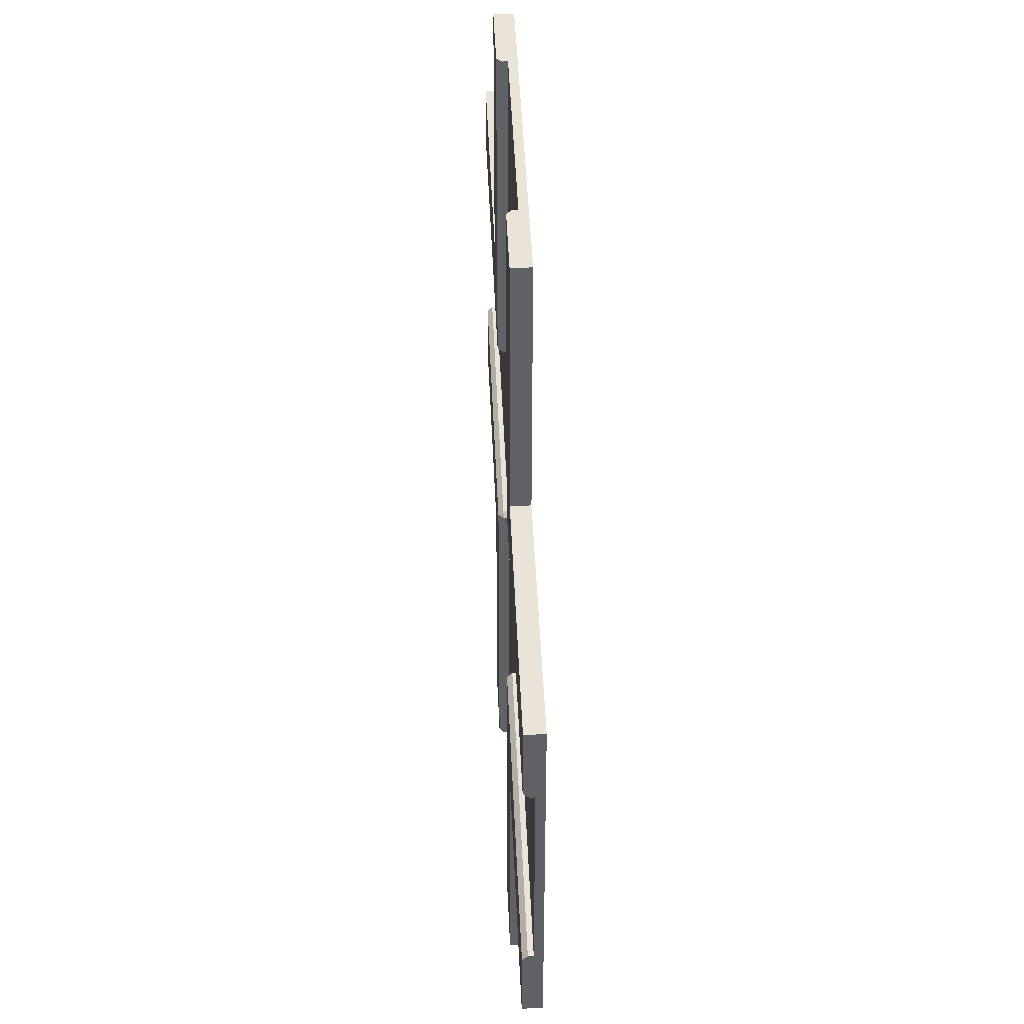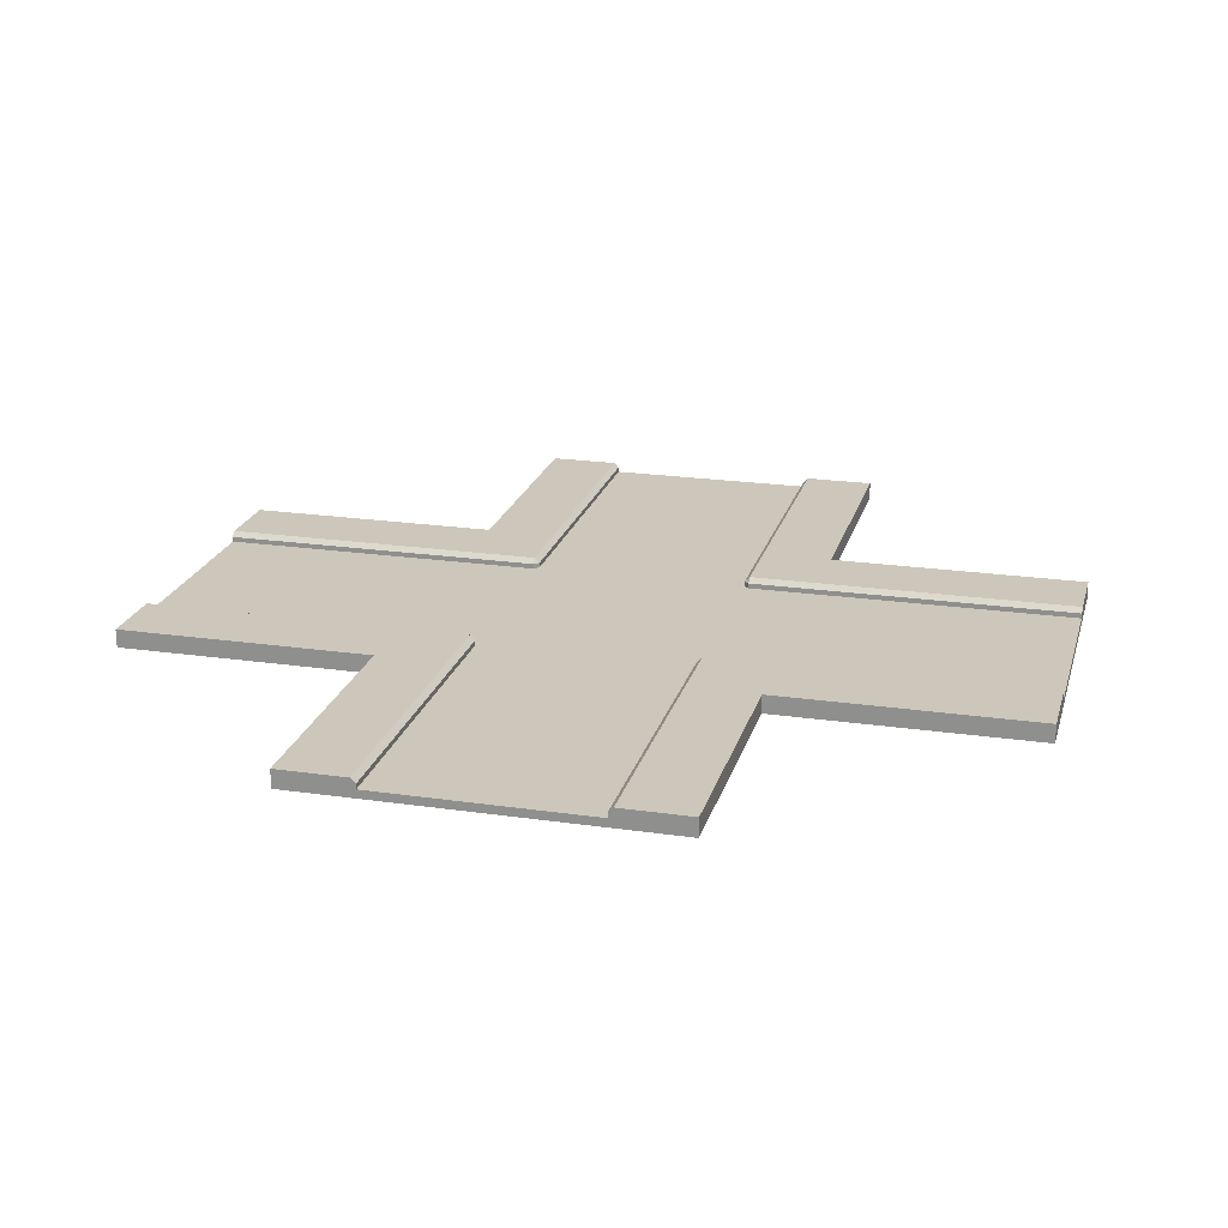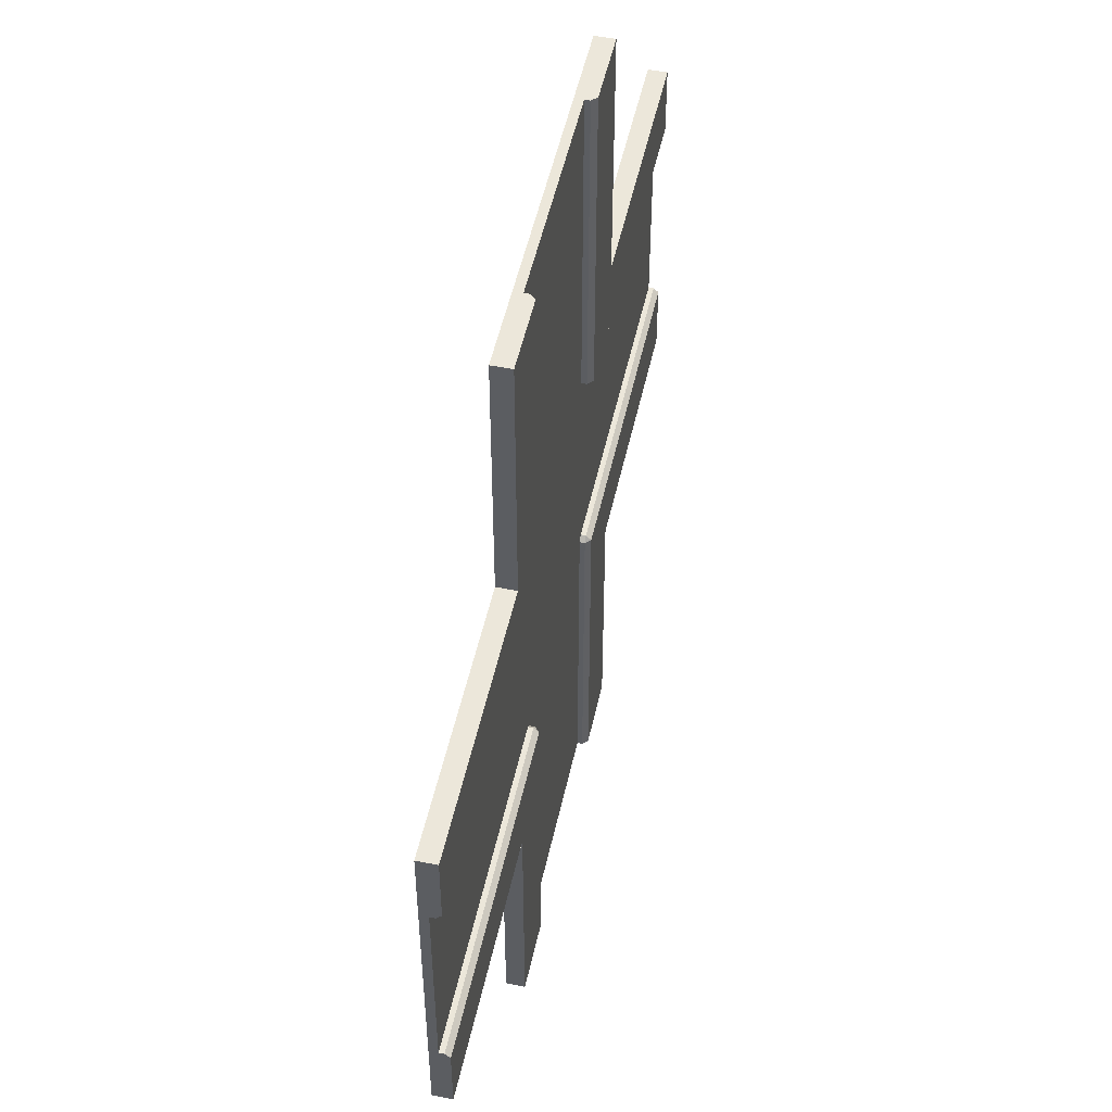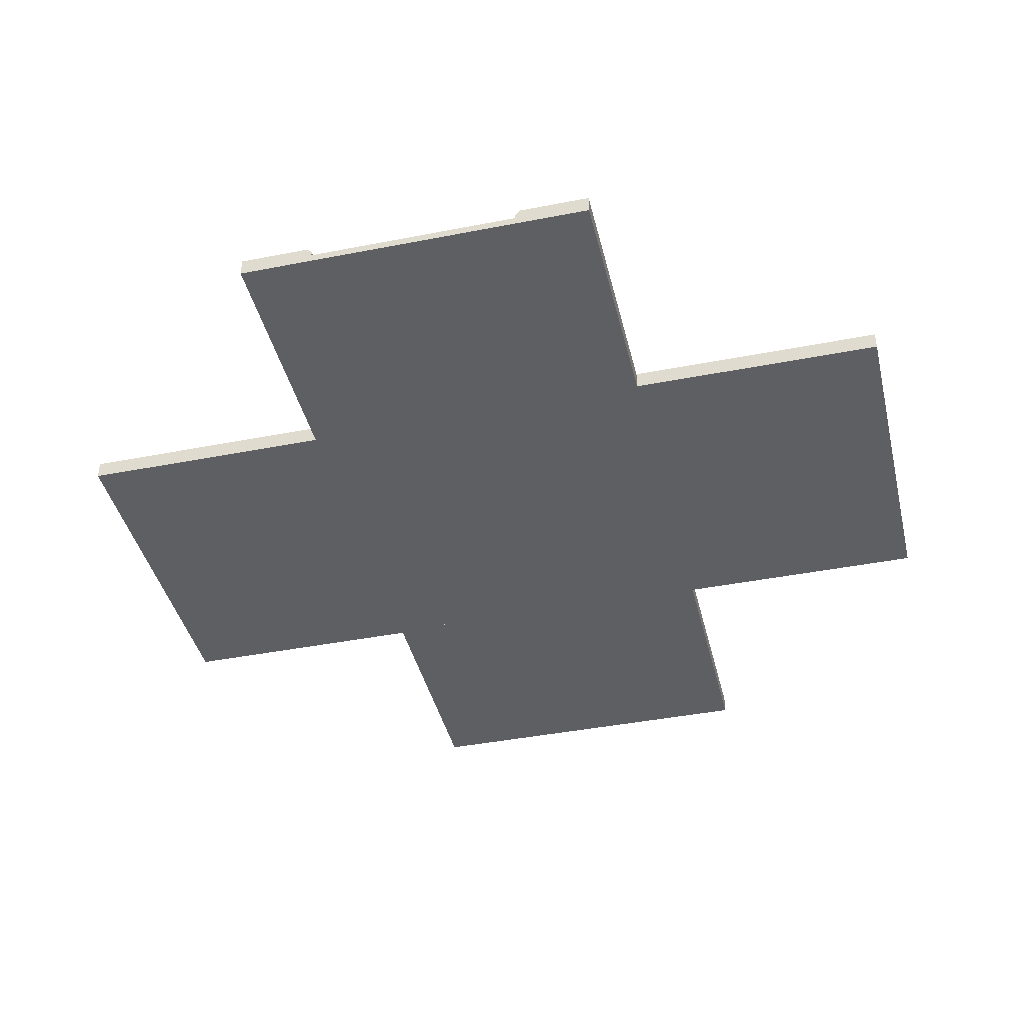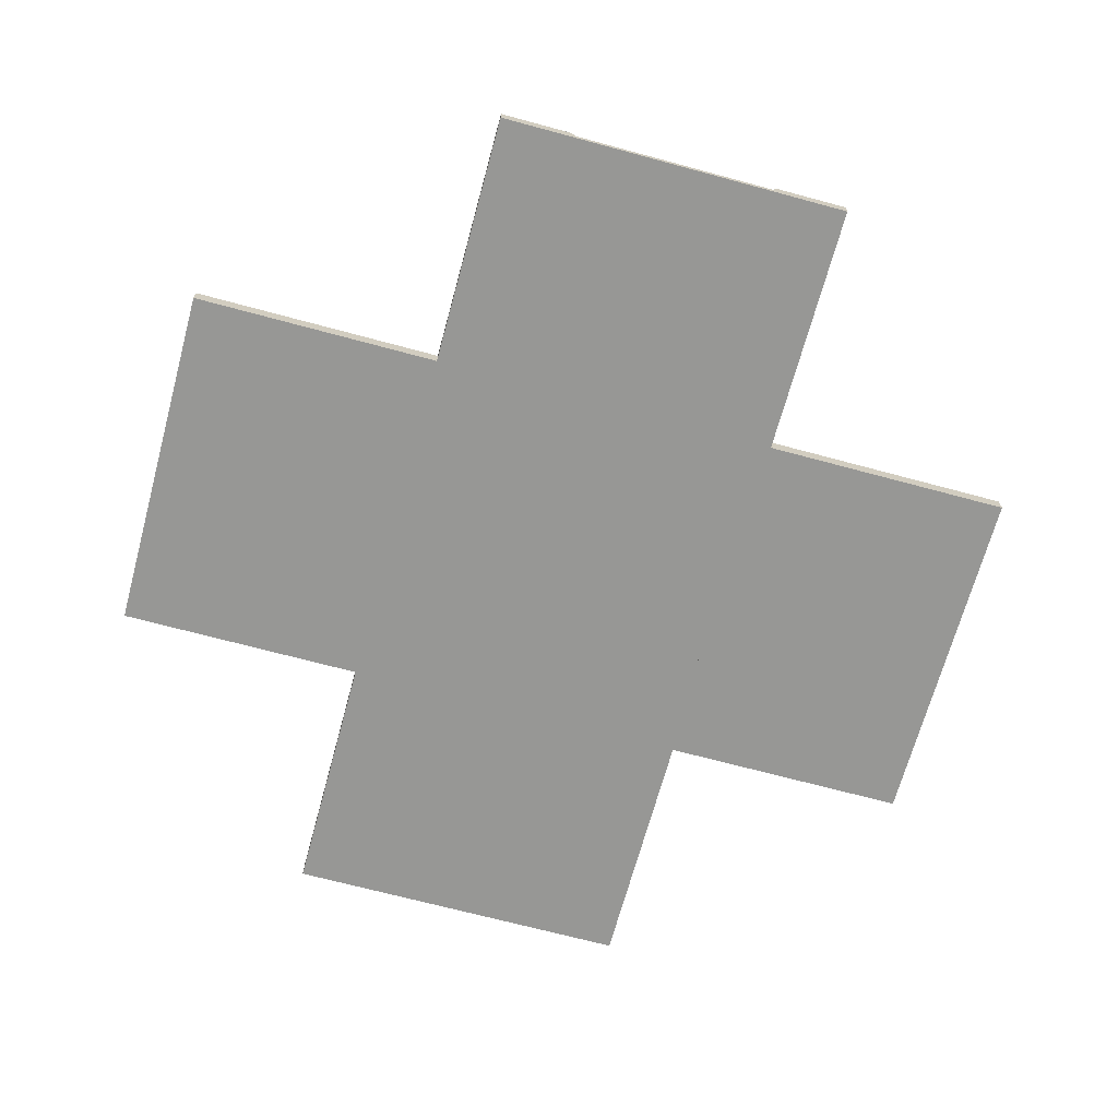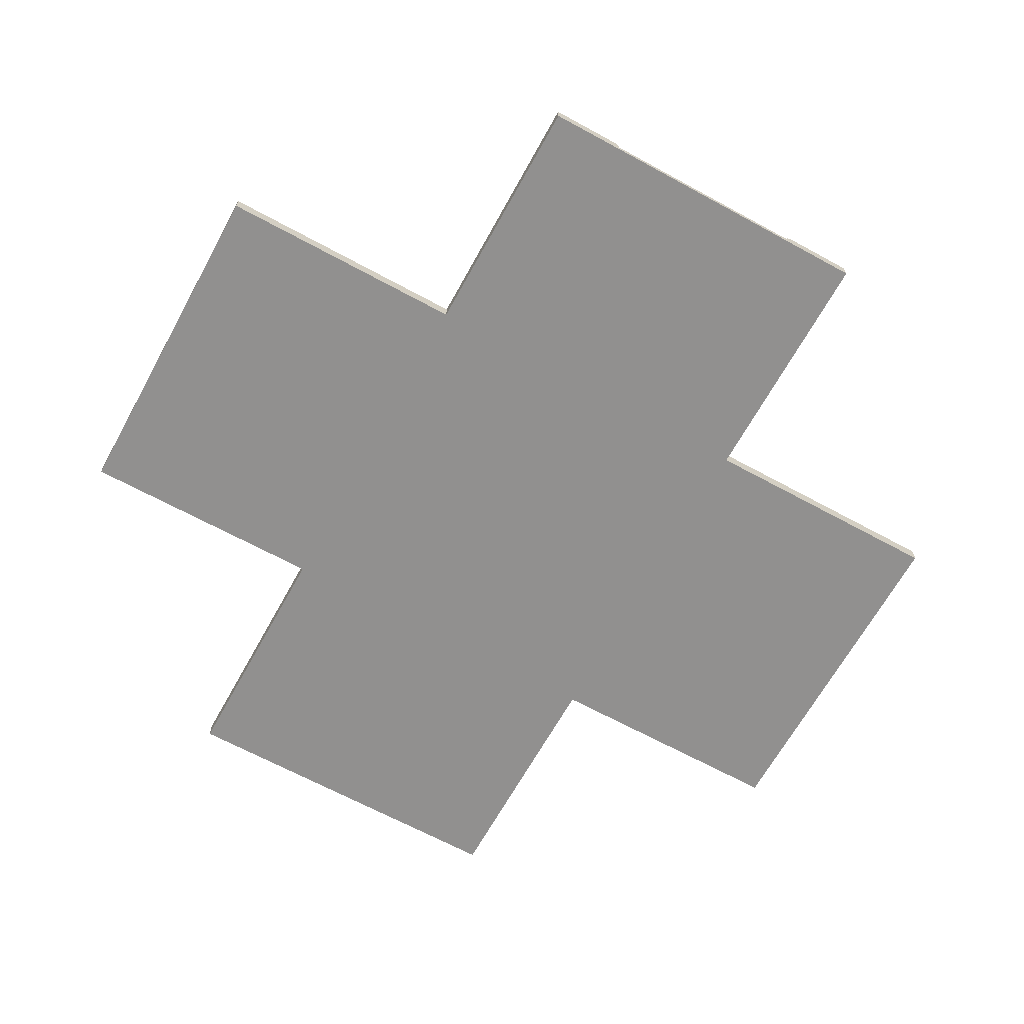
<metadata>
{"format":"obj","ext":"obj","renderer":"f3d","projection":"perspective","resolution":1024,"background":"white","views":[{"elev":43.4,"azim":-92.3,"up":"+Z"},{"elev":21.4,"azim":14.5,"up":"+Y"},{"elev":51.1,"azim":102.3,"up":"+Z"},{"elev":-41.3,"azim":13.4,"up":"+Y"},{"elev":-68.1,"azim":74.8,"up":"+Y"},{"elev":-65.7,"azim":-28.8,"up":"+Y"}]}
</metadata>
<code>
g default
v 2.917 -0.06707 4.958
v 2.917 0.06707 4.958
v -0.001632 -0.06707 4.958
v -0.001632 0.06707 4.958
v 2.054 -0.06707 4.958
v 1.712 0.06707 4.958
v 2.917 0.2286 4.958
v 1.792 0.2286 4.958
v 1.712 0.1479 4.958
v 2.917 0.06707 0.8106
v 2.917 0.2286 0.8106
v 1.792 0.2286 0.8106
v 1.712 0.1479 0.8106
v 1.712 0.06707 0.8106
v -0.001632 0.06707 0.8106
v -0.001632 -0.06707 0.8106
v 2.054 -0.06707 0.8106
v 2.917 -0.06707 0.8106
v 2.917 0.2286 -0.2489
v 1.792 0.2286 -0.2489
v 1.712 0.1479 -0.2489
v 1.712 0.06707 -0.2489
v 7.064 0.06707 -2
v 7.064 -0.06707 -2
v 7.064 0.06707 0.8748
v 7.064 -0.06707 0.8748
v 7.064 0.06707 -0.33
v 7.064 -0.06707 0.01243
v 7.064 0.2286 0.8748
v 7.064 0.2286 -0.2493
v 7.064 0.1479 -0.33
v 2.917 0.06707 -2
v 2.917 0.06707 -0.33
v 2.917 0.1479 -0.33
v 2.917 0.2286 -0.2493
v 2.917 0.2286 0.8748
v 2.917 0.06707 0.8748
v 2.917 -0.06707 0.8748
v 2.917 -0.06707 0.01243
v 2.917 -0.06707 -2
v 1.792 0.06707 -0.33
v 1.792 0.1479 -0.33
v 1.792 0.2286 -0.2493
v -0.001632 -0.06707 0.8106
v -0.001632 0.06707 0.8106
v 2.054 -0.06707 0.8106
v 1.712 0.06707 0.8106
v 2.917 -0.06707 0.8106
v 2.917 0.06707 0.8106
v -2.92 -0.06707 4.958
v -2.92 0.06707 4.958
v -2.057 -0.06707 4.958
v -1.715 0.06707 4.958
v -2.92 0.2286 4.958
v -1.796 0.2286 4.958
v -1.715 0.1479 4.958
v -2.92 0.06707 0.8106
v -2.92 0.2286 0.8106
v -1.796 0.2286 0.8106
v -1.715 0.1479 0.8106
v -1.715 0.06707 0.8106
v -2.057 -0.06707 0.8106
v -2.92 -0.06707 0.8106
v -2.92 0.2286 -0.2489
v -1.796 0.2286 -0.2489
v -1.715 0.1479 -0.2489
v -1.715 0.06707 -0.2489
v -7.067 0.06707 -2
v -7.067 -0.06707 -2
v -7.067 0.06707 0.8748
v -7.067 -0.06707 0.8748
v -7.067 0.06707 -0.33
v -7.067 -0.06707 0.01243
v -7.067 0.2286 0.8748
v -7.067 0.2286 -0.2493
v -7.067 0.1479 -0.33
v -2.92 0.06707 -2
v -2.92 0.06707 -0.33
v -2.92 0.1479 -0.33
v -2.92 0.2286 -0.2493
v -2.92 0.2286 0.8748
v -2.92 0.06707 0.8748
v -2.92 -0.06707 0.8748
v -2.92 -0.06707 0.01243
v -2.92 -0.06707 -2
v -1.796 0.06707 -0.33
v -1.796 0.1479 -0.33
v -1.796 0.2286 -0.2493
v -2.057 -0.06707 0.8106
v -1.715 0.06707 0.8106
v -2.92 -0.06707 0.8106
v -2.92 0.06707 0.8106
v -0.001632 -0.06707 -2
v -2.057 -0.06707 -2
v -2.92 -0.06707 -2
v -2.92 0.06707 -2
v -1.715 0.06707 -2
v -0.001632 0.06707 -2
v 1.712 0.06707 -2
v 2.917 0.06707 -2
v 2.917 -0.06707 -2
v 2.054 -0.06707 -2
v 2.917 -0.06707 -8.958
v 2.917 0.06707 -8.958
v -0.001632 -0.06707 -8.958
v -0.001632 0.06707 -8.958
v 2.054 -0.06707 -8.958
v 1.712 0.06707 -8.958
v 2.917 0.2286 -8.958
v 1.792 0.2286 -8.958
v 1.712 0.1479 -8.958
v 2.917 0.06707 -4.811
v 2.917 0.2286 -4.811
v 1.792 0.2286 -4.811
v 1.712 0.1479 -4.811
v 1.712 0.06707 -4.811
v -0.001632 0.06707 -4.811
v -0.001632 -0.06707 -4.811
v 2.054 -0.06707 -4.811
v 2.917 -0.06707 -4.811
v 2.917 0.2286 -3.751
v 1.792 0.2286 -3.751
v 1.712 0.1479 -3.751
v 1.712 0.06707 -3.751
v 7.064 0.06707 -4.875
v 7.064 -0.06707 -4.875
v 7.064 0.06707 -3.67
v 7.064 -0.06707 -4.012
v 7.064 0.2286 -4.875
v 7.064 0.2286 -3.751
v 7.064 0.1479 -3.67
v 2.917 0.06707 -3.67
v 2.917 0.1479 -3.67
v 2.917 0.2286 -3.751
v 2.917 0.2286 -4.875
v 2.917 0.06707 -4.875
v 2.917 -0.06707 -4.875
v 2.917 -0.06707 -4.012
v 1.792 0.06707 -3.67
v 1.792 0.1479 -3.67
v 1.792 0.2286 -3.751
v -0.001632 -0.06707 -4.811
v -0.001632 0.06707 -4.811
v 2.054 -0.06707 -4.811
v 1.712 0.06707 -4.811
v 2.917 -0.06707 -4.811
v 2.917 0.06707 -4.811
v -2.92 -0.06707 -8.958
v -2.92 0.06707 -8.958
v -2.057 -0.06707 -8.958
v -1.715 0.06707 -8.958
v -2.92 0.2286 -8.958
v -1.796 0.2286 -8.958
v -1.715 0.1479 -8.958
v -2.92 0.06707 -4.811
v -2.92 0.2286 -4.811
v -1.796 0.2286 -4.811
v -1.715 0.1479 -4.811
v -1.715 0.06707 -4.811
v -2.057 -0.06707 -4.811
v -2.92 -0.06707 -4.811
v -2.92 0.2286 -3.751
v -1.796 0.2286 -3.751
v -1.715 0.1479 -3.751
v -1.715 0.06707 -3.751
v -7.067 0.06707 -4.875
v -7.067 -0.06707 -4.875
v -7.067 0.06707 -3.67
v -7.067 -0.06707 -4.012
v -7.067 0.2286 -4.875
v -7.067 0.2286 -3.751
v -7.067 0.1479 -3.67
v -2.92 0.06707 -3.67
v -2.92 0.1479 -3.67
v -2.92 0.2286 -3.751
v -2.92 0.2286 -4.875
v -2.92 0.06707 -4.875
v -2.92 -0.06707 -4.875
v -2.92 -0.06707 -4.012
v -1.796 0.06707 -3.67
v -1.796 0.1479 -3.67
v -1.796 0.2286 -3.751
v -2.057 -0.06707 -4.811
v -1.715 0.06707 -4.811
v -2.92 -0.06707 -4.811
v -2.92 0.06707 -4.811
g pCube10
f 1 18 10 2
f 4 3 5 6
f 14 15 4 6
f 3 16 17 5
f 6 5 1 2
f 11 12 8 7
f 5 17 18 1
f 13 14 6 9
f 6 2 7 8 9
f 2 10 11 7
f 9 8 12 13
f 12 11 19 20
f 13 12 20 21
f 14 13 21 22
f 24 23 27 28
f 28 27 25 26
f 25 27 31 30 29
f 23 32 33 27
f 27 33 34 31
f 35 30 31 34
f 30 35 36 29
f 37 25 29 36
f 38 26 25 37
f 39 28 26 38
f 40 24 28 39
f 34 33 41 42
f 35 34 42 43
f 45 44 46 47
f 47 46 48 49
f 22 21 42 41
f 21 20 43 42
f 50 51 57 63
f 4 53 52 3
f 61 53 4 15
f 3 52 62 16
f 53 51 50 52
f 58 54 55 59
f 52 50 63 62
f 60 56 53 61
f 53 56 55 54 51
f 51 54 58 57
f 56 60 59 55
f 59 65 64 58
f 60 66 65 59
f 61 67 66 60
f 69 73 72 68
f 73 71 70 72
f 70 74 75 76 72
f 68 72 78 77
f 72 76 79 78
f 80 79 76 75
f 75 74 81 80
f 82 81 74 70
f 83 82 70 71
f 84 83 71 73
f 85 84 73 69
f 79 87 86 78
f 80 88 87 79
f 45 90 89 44
f 90 92 91 89
f 67 86 87 66
f 66 87 88 65
f 94 93 44 89
f 95 94 89 91
f 96 95 91 92
f 97 96 92 90
f 98 97 90 45
f 99 98 45 47
f 100 99 47 49
f 101 100 49 48
f 102 101 48 46
f 93 102 46 44
f 103 104 112 120
f 106 108 107 105
f 116 108 106 117
f 105 107 119 118
f 108 104 103 107
f 113 109 110 114
f 107 103 120 119
f 115 111 108 116
f 108 111 110 109 104
f 104 109 113 112
f 111 115 114 110
f 114 122 121 113
f 115 123 122 114
f 116 124 123 115
f 24 128 127 23
f 128 126 125 127
f 125 129 130 131 127
f 23 127 132 32
f 127 131 133 132
f 134 133 131 130
f 130 129 135 134
f 136 135 129 125
f 137 136 125 126
f 138 137 126 128
f 40 138 128 24
f 133 140 139 132
f 134 141 140 133
f 143 145 144 142
f 145 147 146 144
f 124 139 140 123
f 123 140 141 122
f 148 161 155 149
f 106 105 150 151
f 159 117 106 151
f 105 118 160 150
f 151 150 148 149
f 156 157 153 152
f 150 160 161 148
f 158 159 151 154
f 151 149 152 153 154
f 149 155 156 152
f 154 153 157 158
f 157 156 162 163
f 158 157 163 164
f 159 158 164 165
f 69 68 168 169
f 169 168 166 167
f 166 168 172 171 170
f 68 77 173 168
f 168 173 174 172
f 175 171 172 174
f 171 175 176 170
f 177 166 170 176
f 178 167 166 177
f 179 169 167 178
f 85 69 169 179
f 174 173 180 181
f 175 174 181 182
f 143 142 183 184
f 184 183 185 186
f 165 164 181 180
f 164 163 182 181
f 94 183 142 93
f 95 185 183 94
f 96 186 185 95
f 97 184 186 96
f 98 143 184 97
f 99 145 143 98
f 100 147 145 99
f 101 146 147 100
f 102 144 146 101
f 93 142 144 102

</code>
